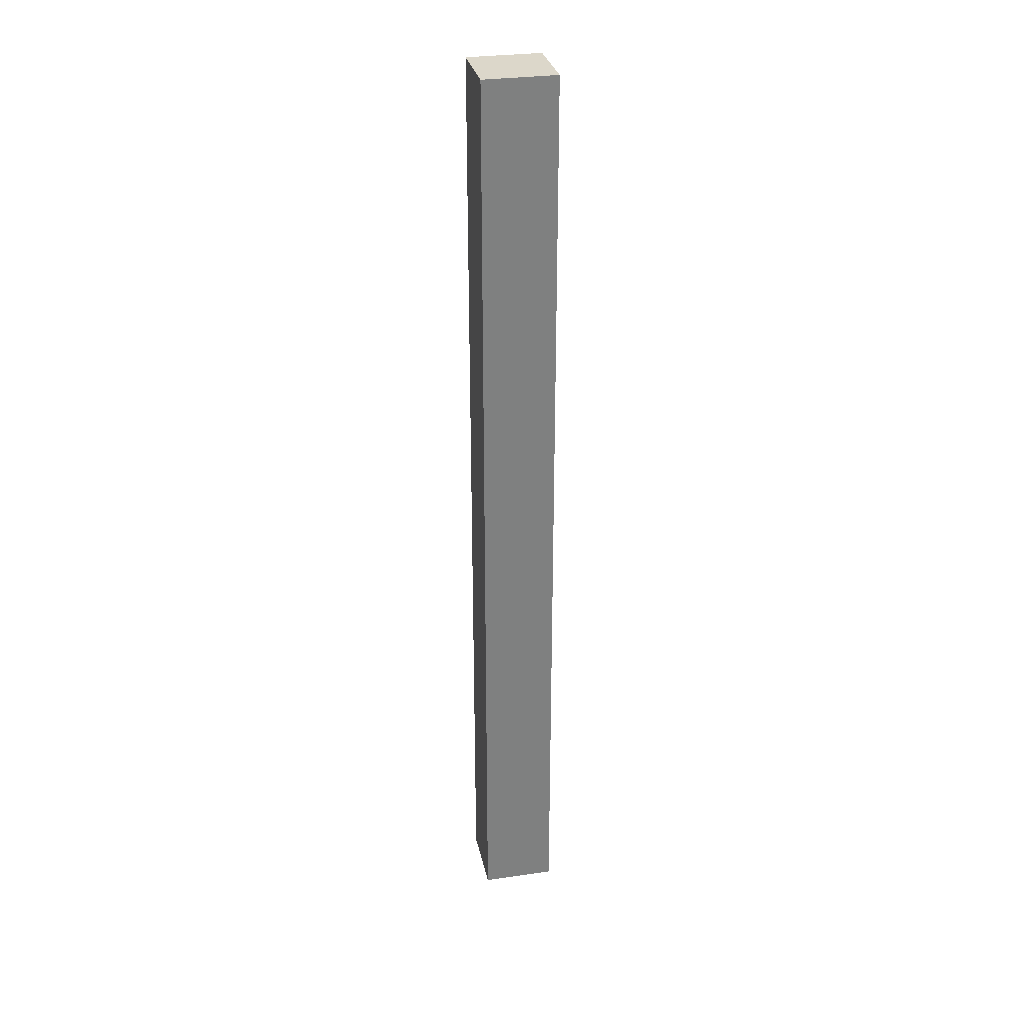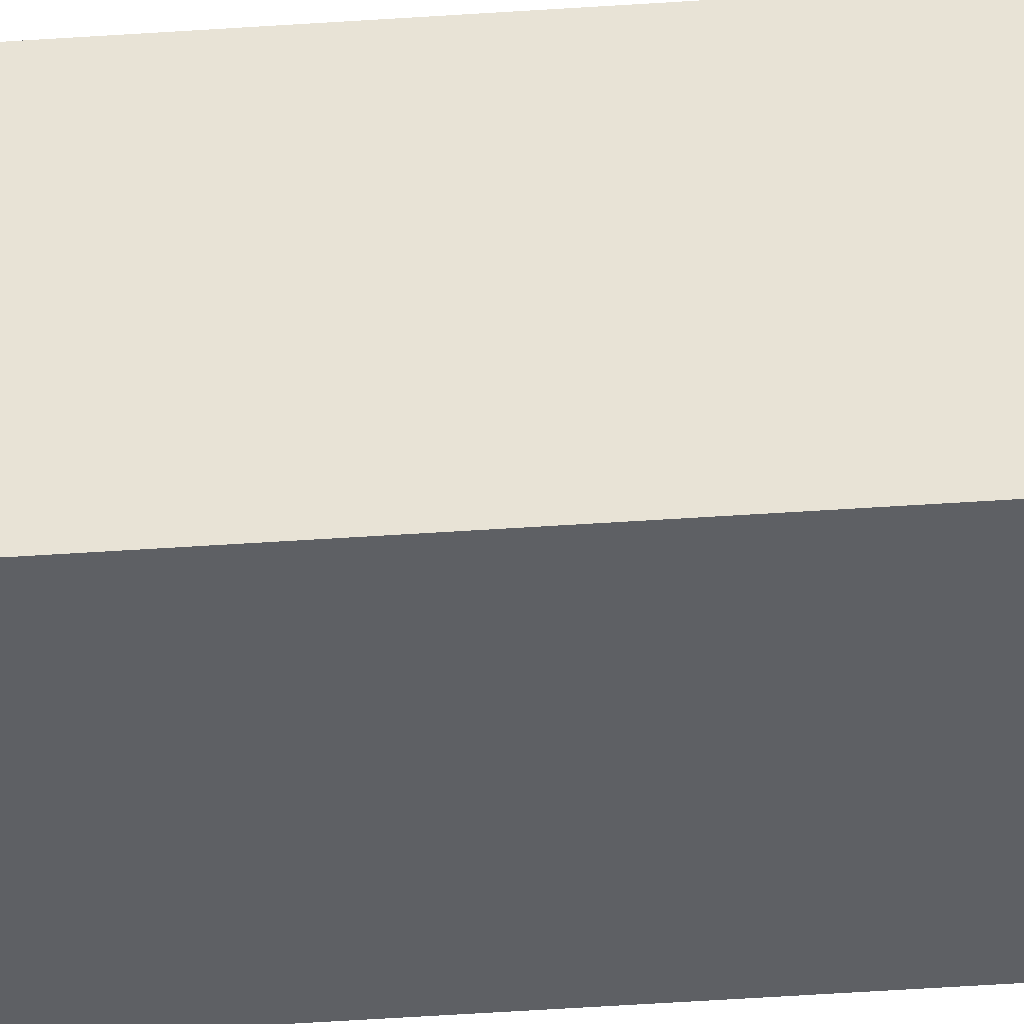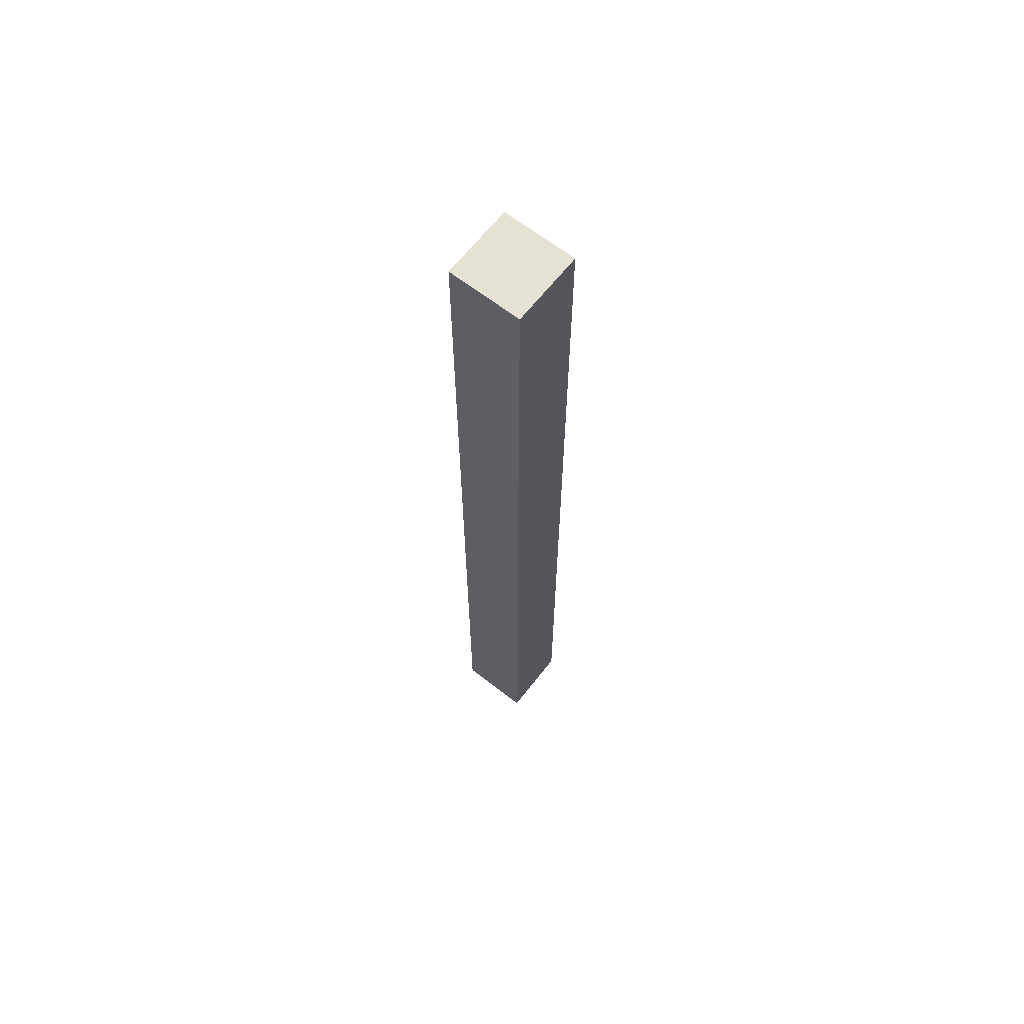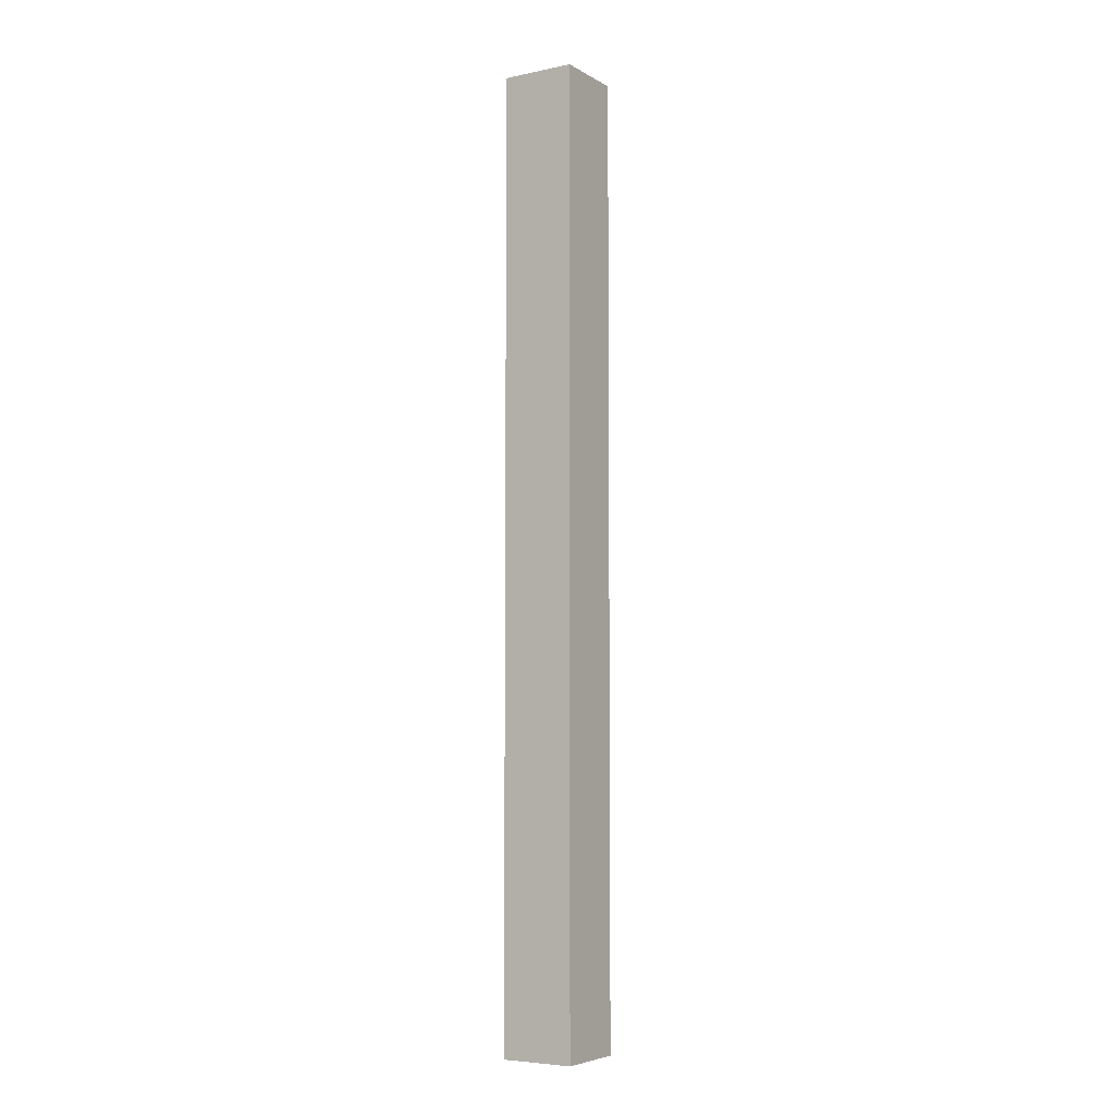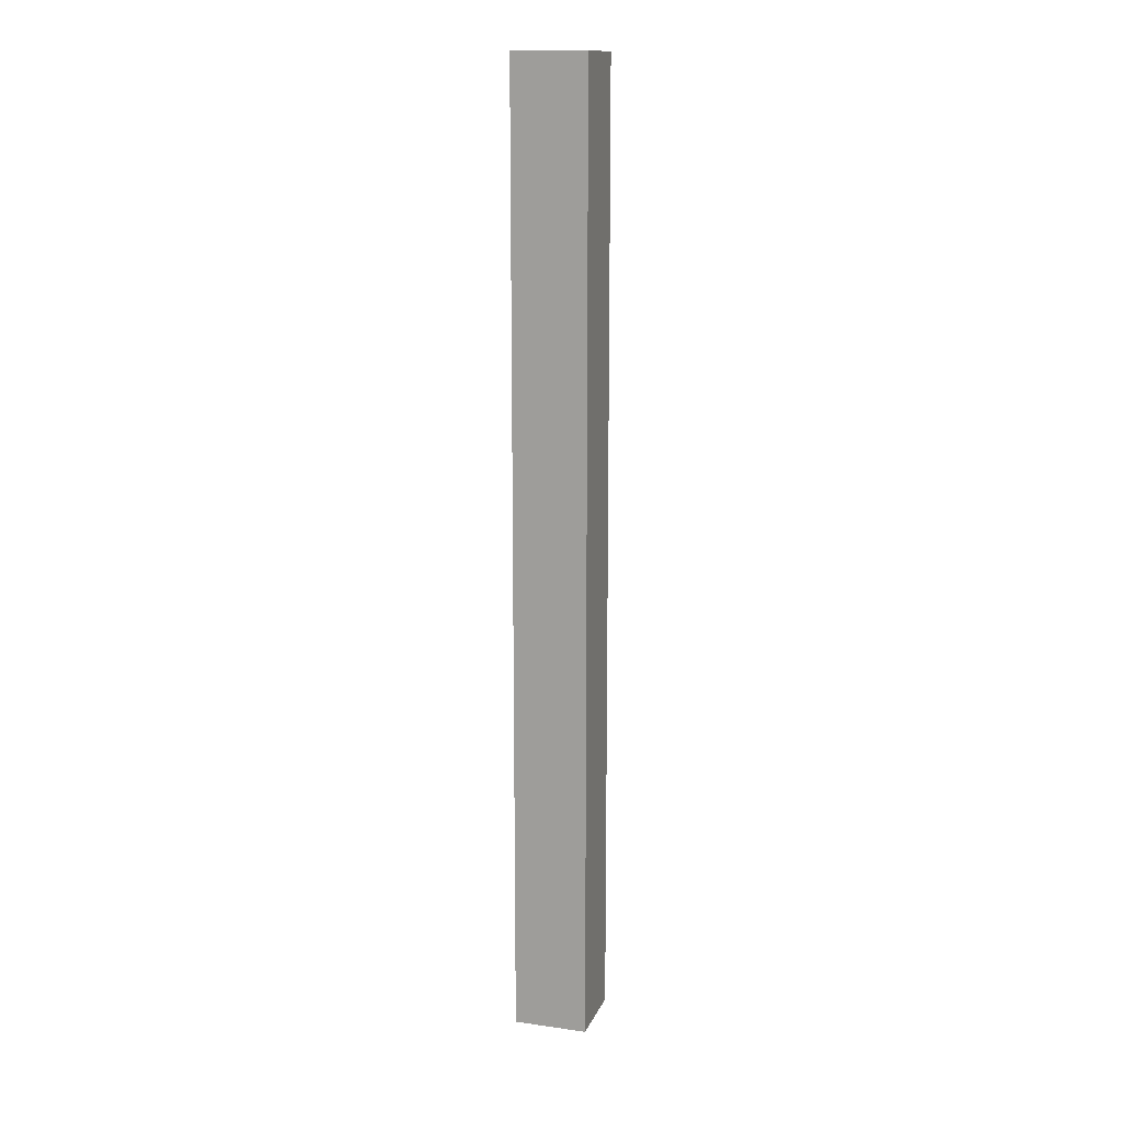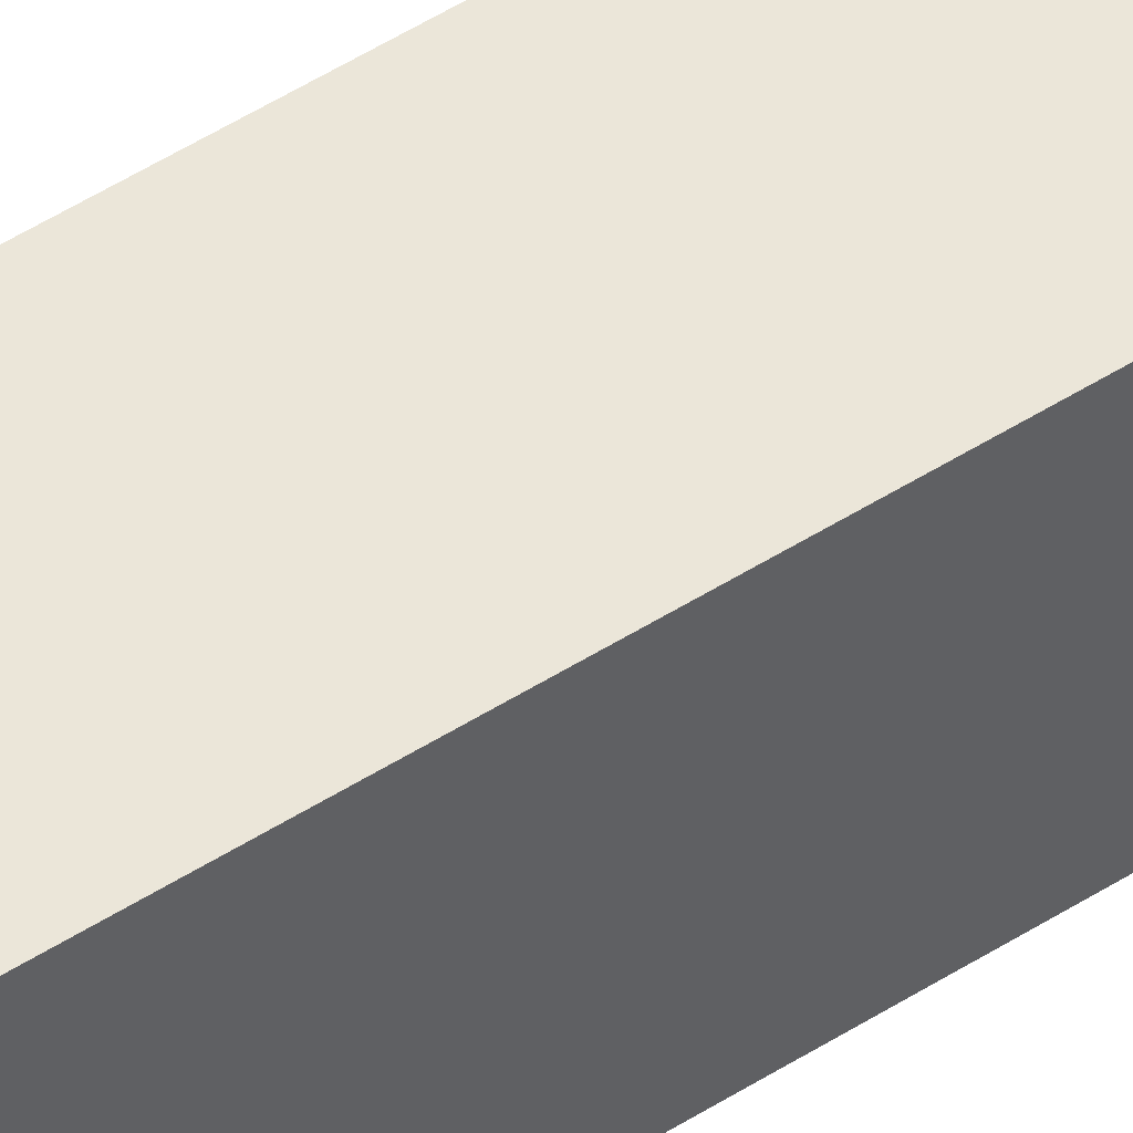
<metadata>
{"format":"obj","ext":"obj","renderer":"f3d","projection":"perspective","resolution":1024,"background":"white","views":[{"elev":30.4,"azim":-11.8,"up":"+Y"},{"elev":-43.1,"azim":94.8,"up":"+Z"},{"elev":65.1,"azim":128.1,"up":"+Y"},{"elev":-5.7,"azim":-57.9,"up":"+Y"},{"elev":14.2,"azim":17.2,"up":"+Y"},{"elev":48.2,"azim":54.1,"up":"+Z"}]}
</metadata>
<code>
o
v -0.1 0 0.1
v -0.1 0 0
v -0.1 1.2 0.1
v -0.1 1.2 0
v -0.1 1.3 0.1
v -0.1 1.3 0
v 0 0 0.1
v 0 0 0
v 0 1.2 0.1
v 0 1.2 0
v 0 1.3 0.1
v 0 1.3 0
v -0.1 0 0.1
v -0.1 1.2 0.1
v -0.1 1.3 0.1
v 0 0 0.1
v 0 1.2 0.1
v 0 1.3 0.1
v -0.1 0 0
v -0.1 1.2 0
v -0.1 1.3 0
v 0 0 0
v 0 1.2 0
v 0 1.3 0
v -0.1 0 0.1
v 0 0 0.1
v -0.1 0 0
v 0 0 0
v -0.1 1.3 0.1
v 0 1.3 0.1
v -0.1 1.3 0
v 0 1.3 0
f 3 2 1
f 4 2 3
f 5 4 3
f 6 4 5
f 7 8 9
f 9 8 10
f 9 10 11
f 11 10 12
f 16 14 13
f 17 15 14
f 17 14 16
f 18 15 17
f 19 20 22
f 20 21 23
f 22 20 23
f 23 21 24
f 27 26 25
f 28 26 27
f 29 30 31
f 31 30 32

</code>
